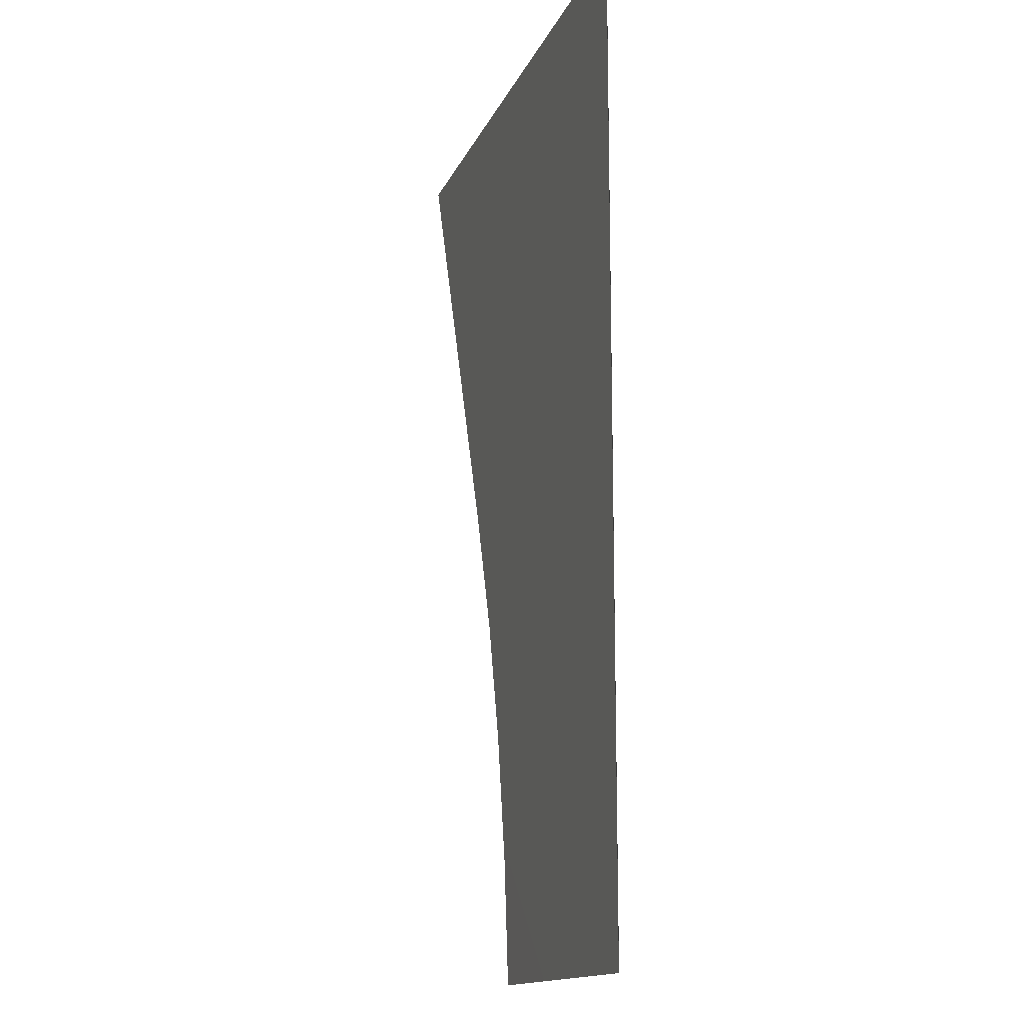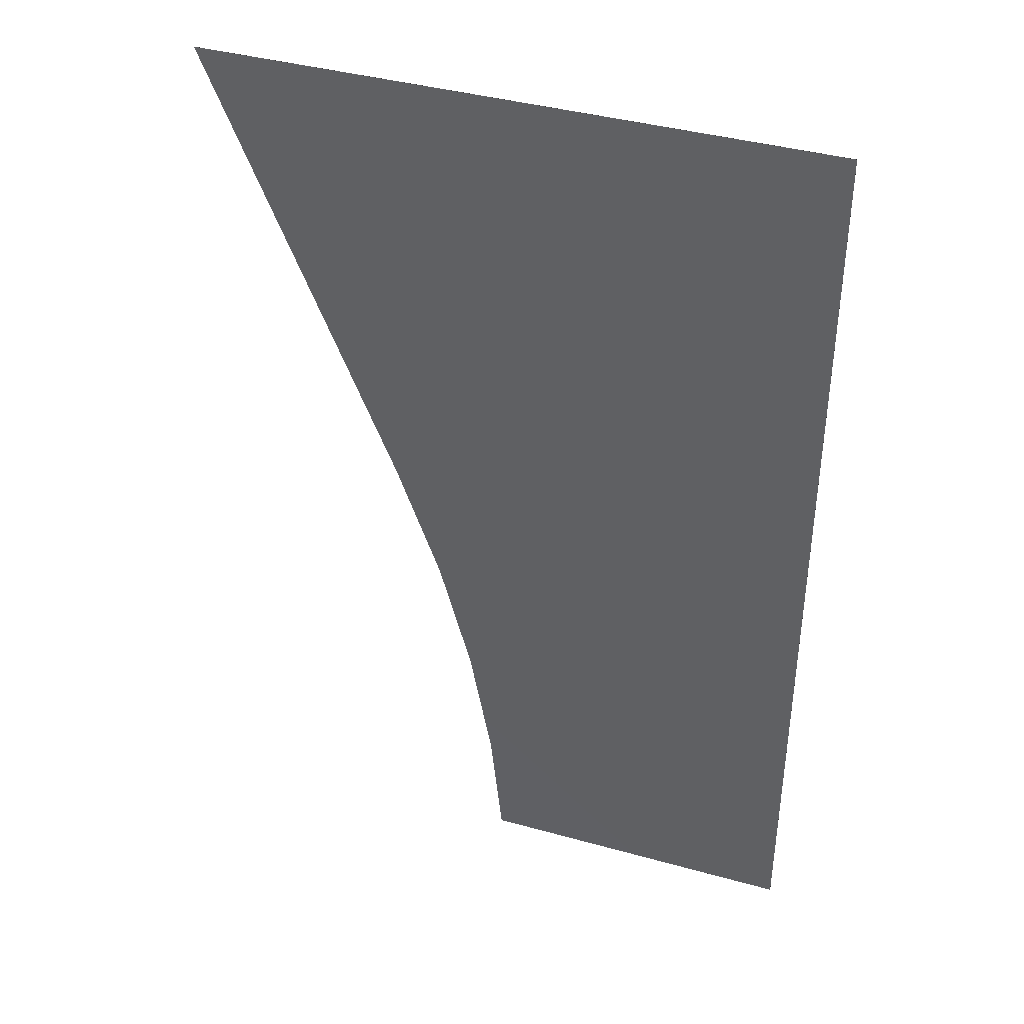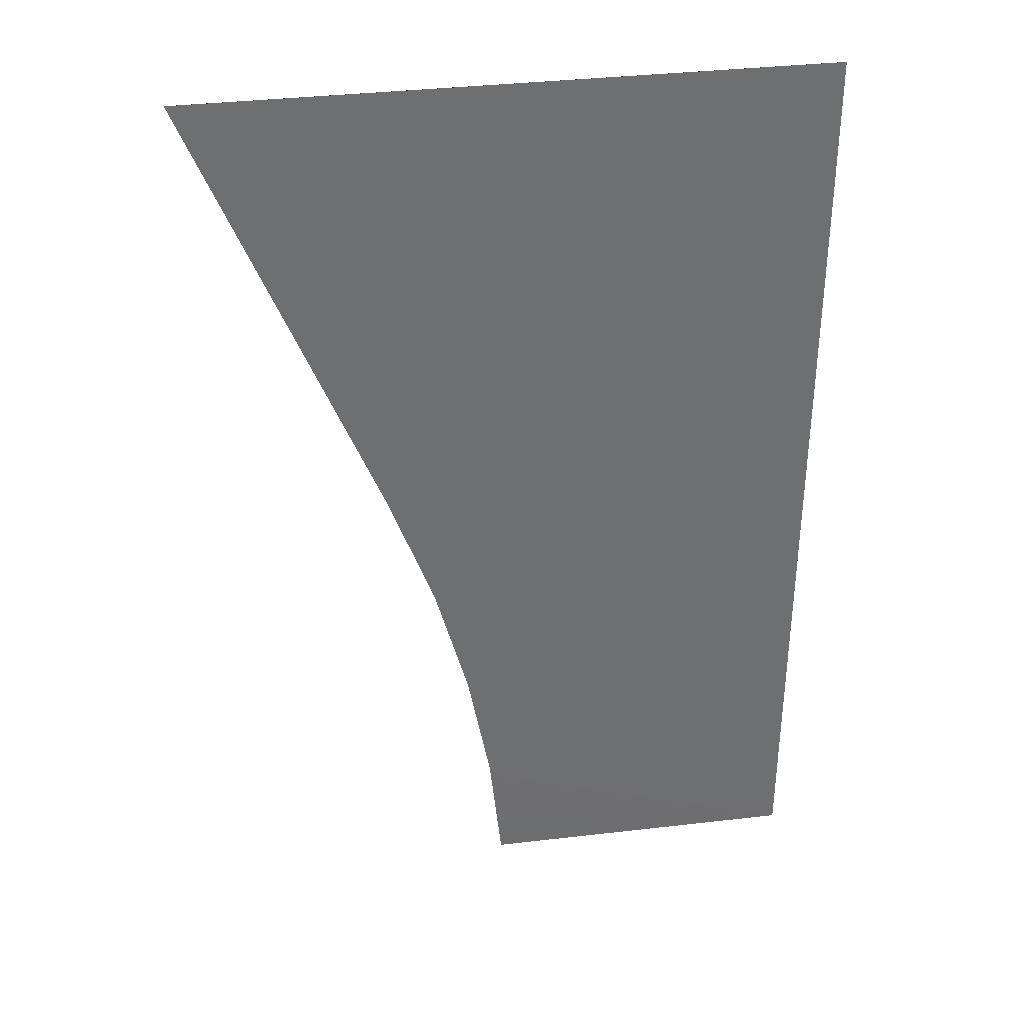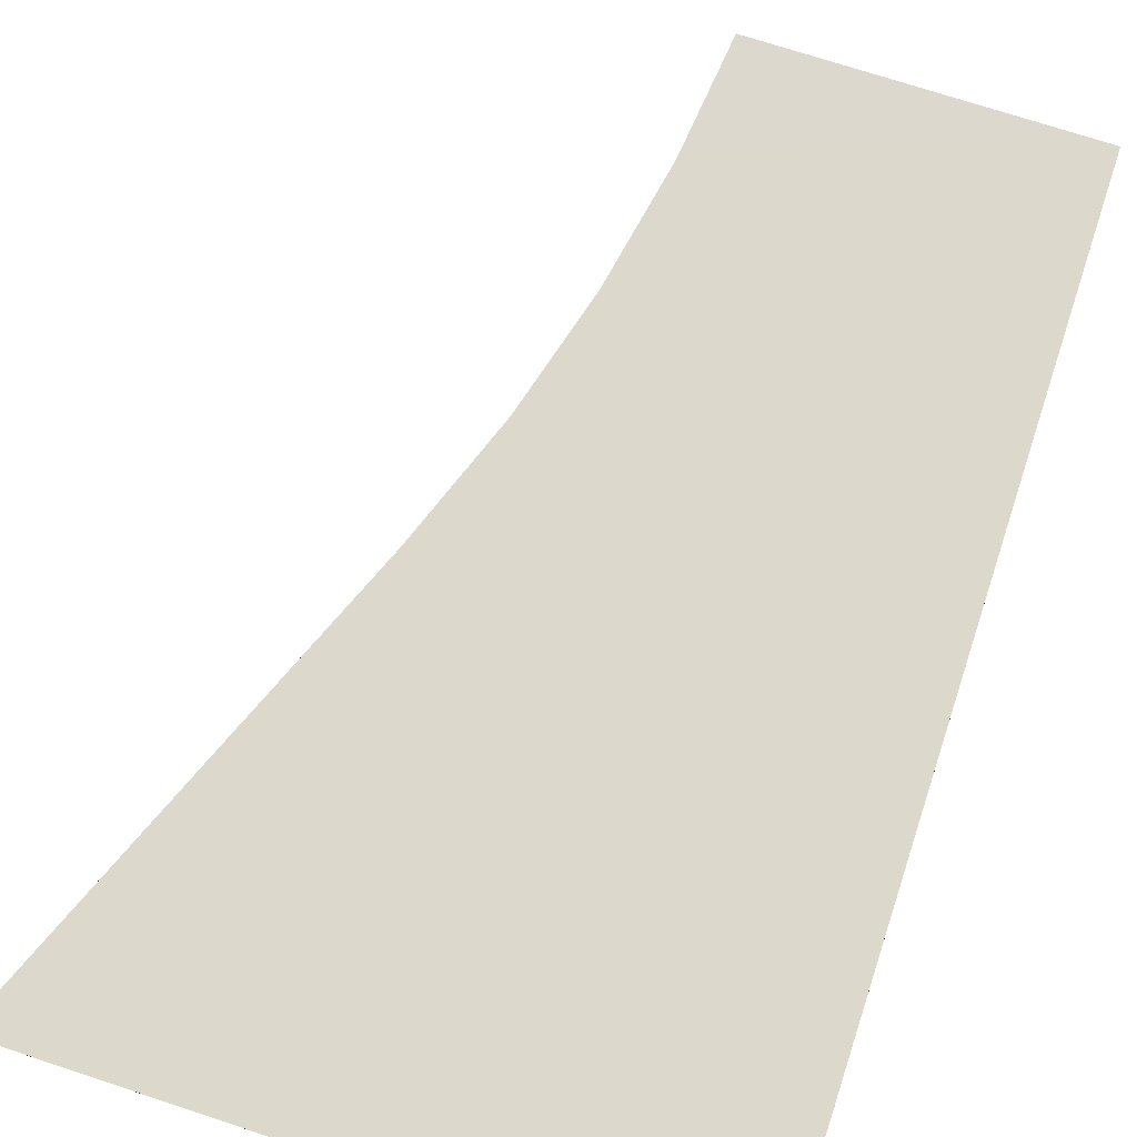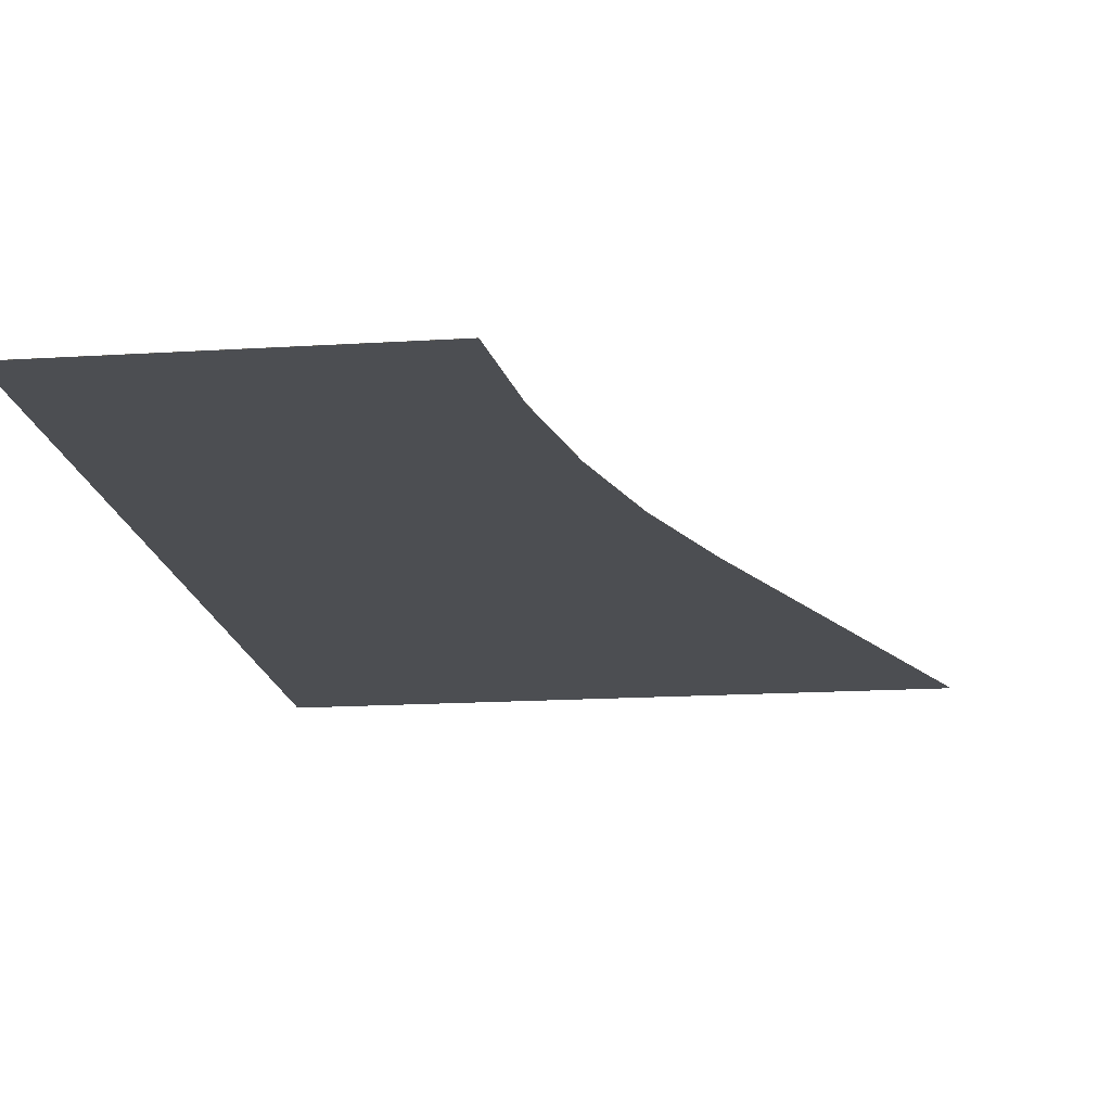
<metadata>
{"format":"obj","ext":"obj","renderer":"f3d","projection":"perspective","resolution":1024,"background":"white","views":[{"elev":-14.4,"azim":73.2,"up":"+Z"},{"elev":40.0,"azim":19.0,"up":"+Z"},{"elev":36.0,"azim":-8.7,"up":"+Z"},{"elev":72.7,"azim":18.2,"up":"+Y"},{"elev":-16.6,"azim":-172.7,"up":"+Y"}]}
</metadata>
<code>
v -78.57 0.1667 -22.31
v -78.57 0.1771 -22.31
v -72.71 0.1667 -36.81
v -72.71 0.1771 -36.81
v -71.26 0.1667 -40.82
v -71.26 0.1771 -40.82
v -70.2 0.1667 -44.78
v -70.2 0.1771 -44.78
v -69.46 0.1667 -48.8
v -69.46 0.1771 -48.8
v -69.06 0.1667 -52.7
v -69.06 0.1771 -52.7
v -58.74 0.1771 -52.7
v -58.74 0.1771 -22.31
v -58.74 0.1667 -52.7
v -58.74 0.1667 -22.31
f 1 2 3
f 3 2 4
f 3 4 5
f 5 4 6
f 5 6 7
f 7 6 8
f 7 8 9
f 9 8 10
f 9 10 11
f 11 10 12
f 13 8 14
f 14 8 6
f 14 6 4
f 12 10 13
f 13 10 8
f 4 2 14
f 11 12 15
f 15 12 13
f 16 14 1
f 1 14 2
f 1 3 16
f 16 3 5
f 16 5 7
f 16 7 15
f 15 7 9
f 15 9 11
f 15 13 16
f 16 13 14

</code>
